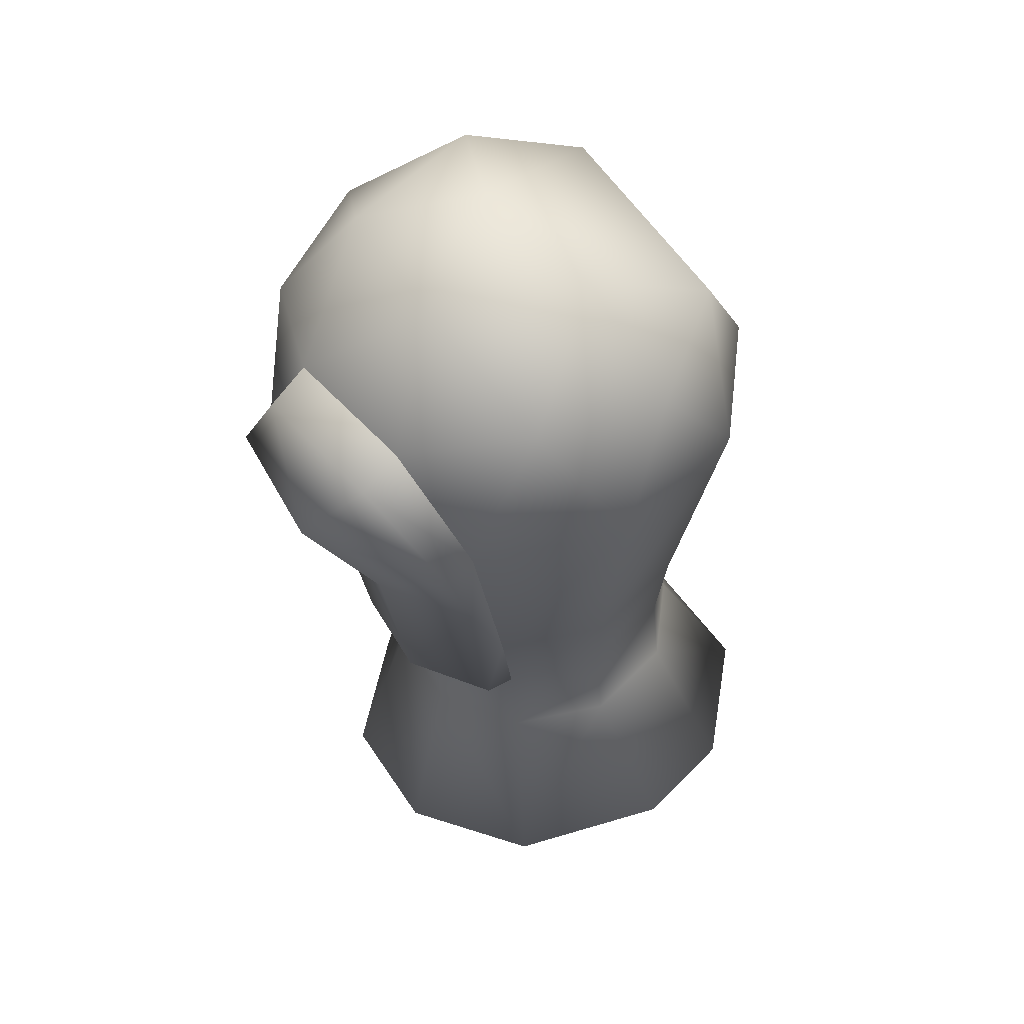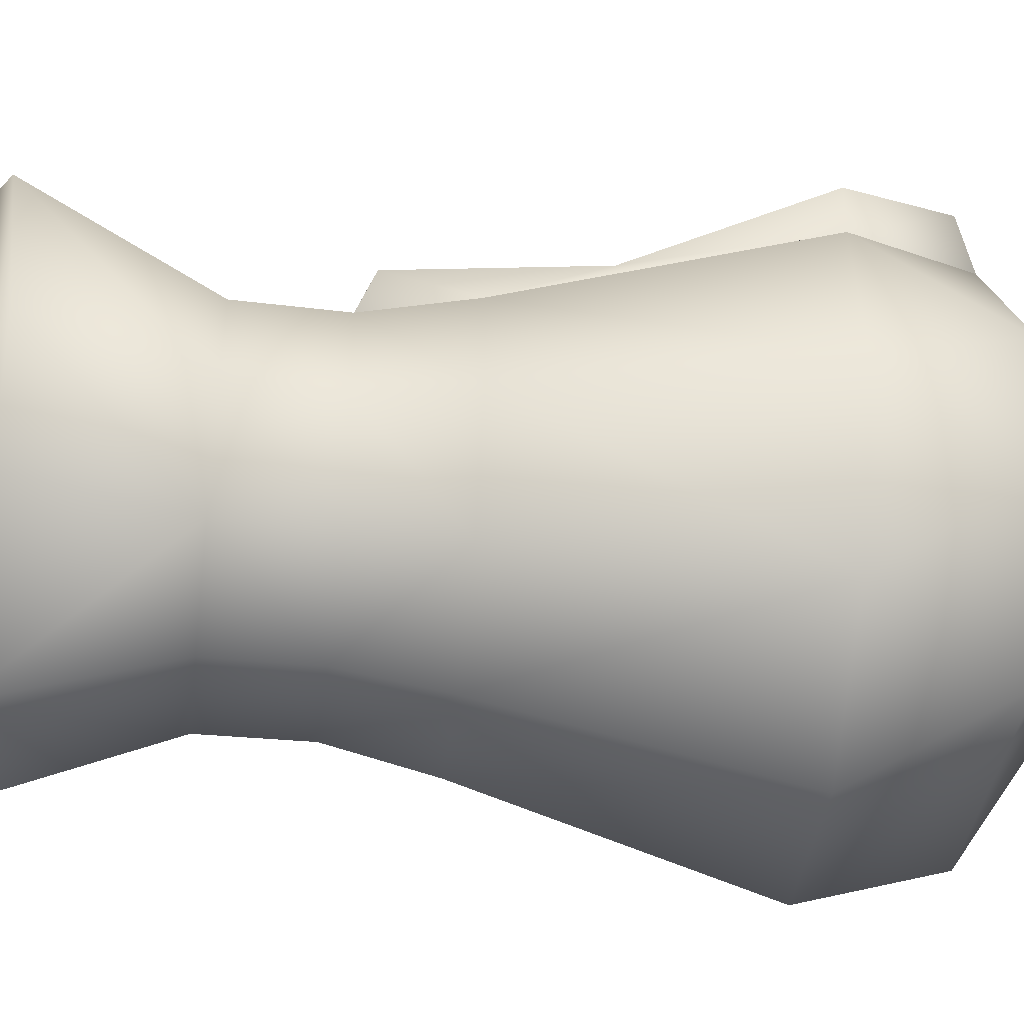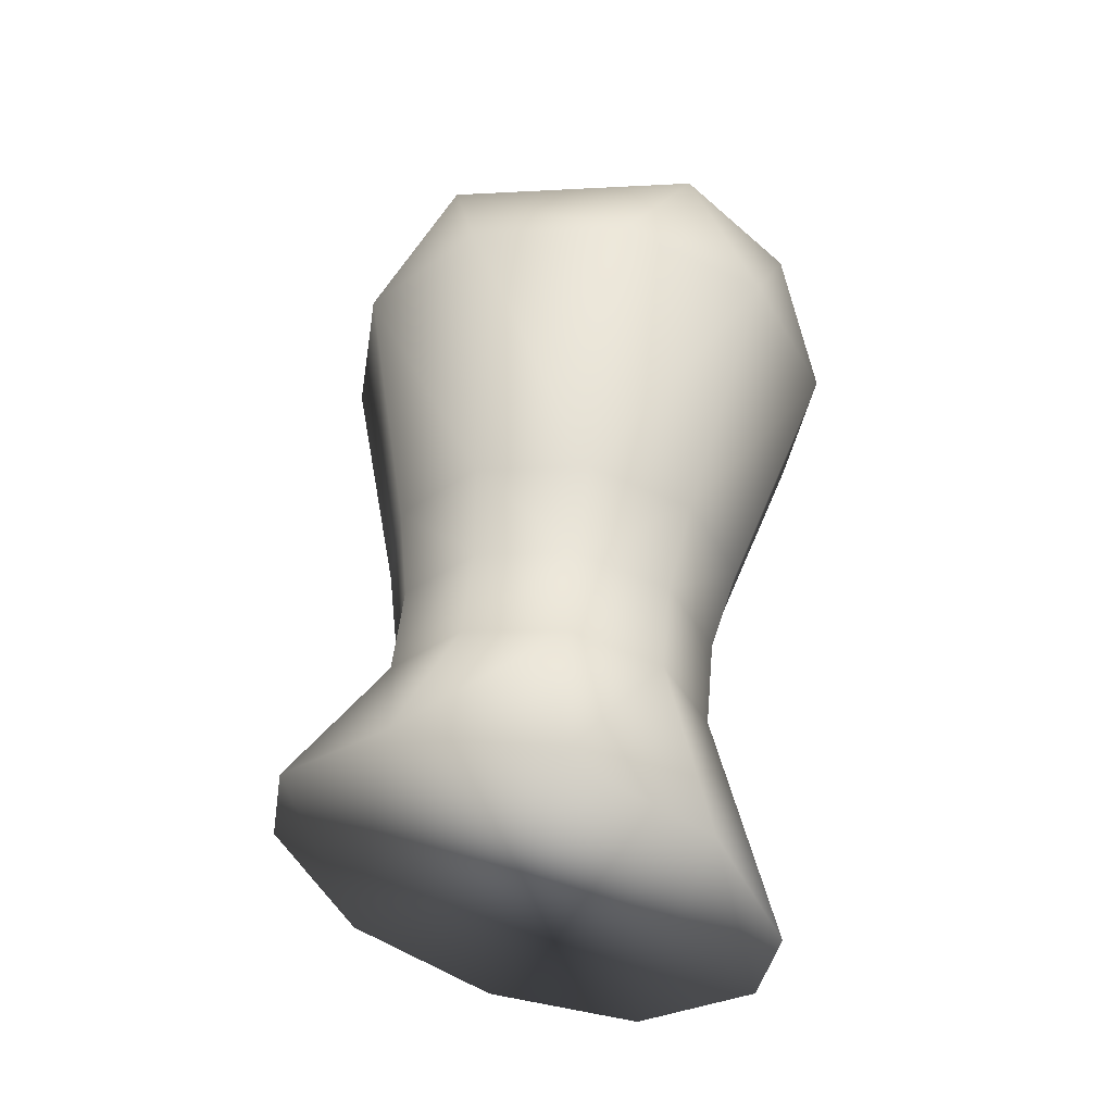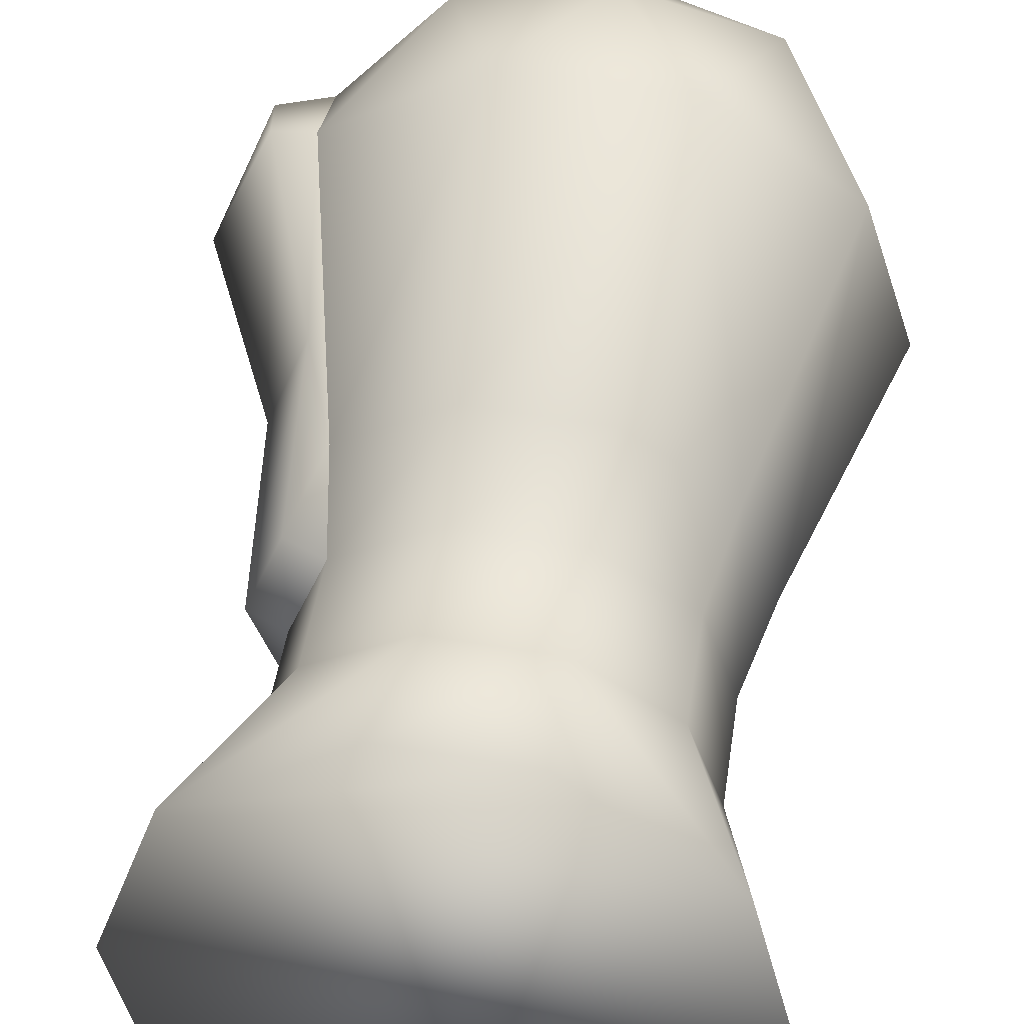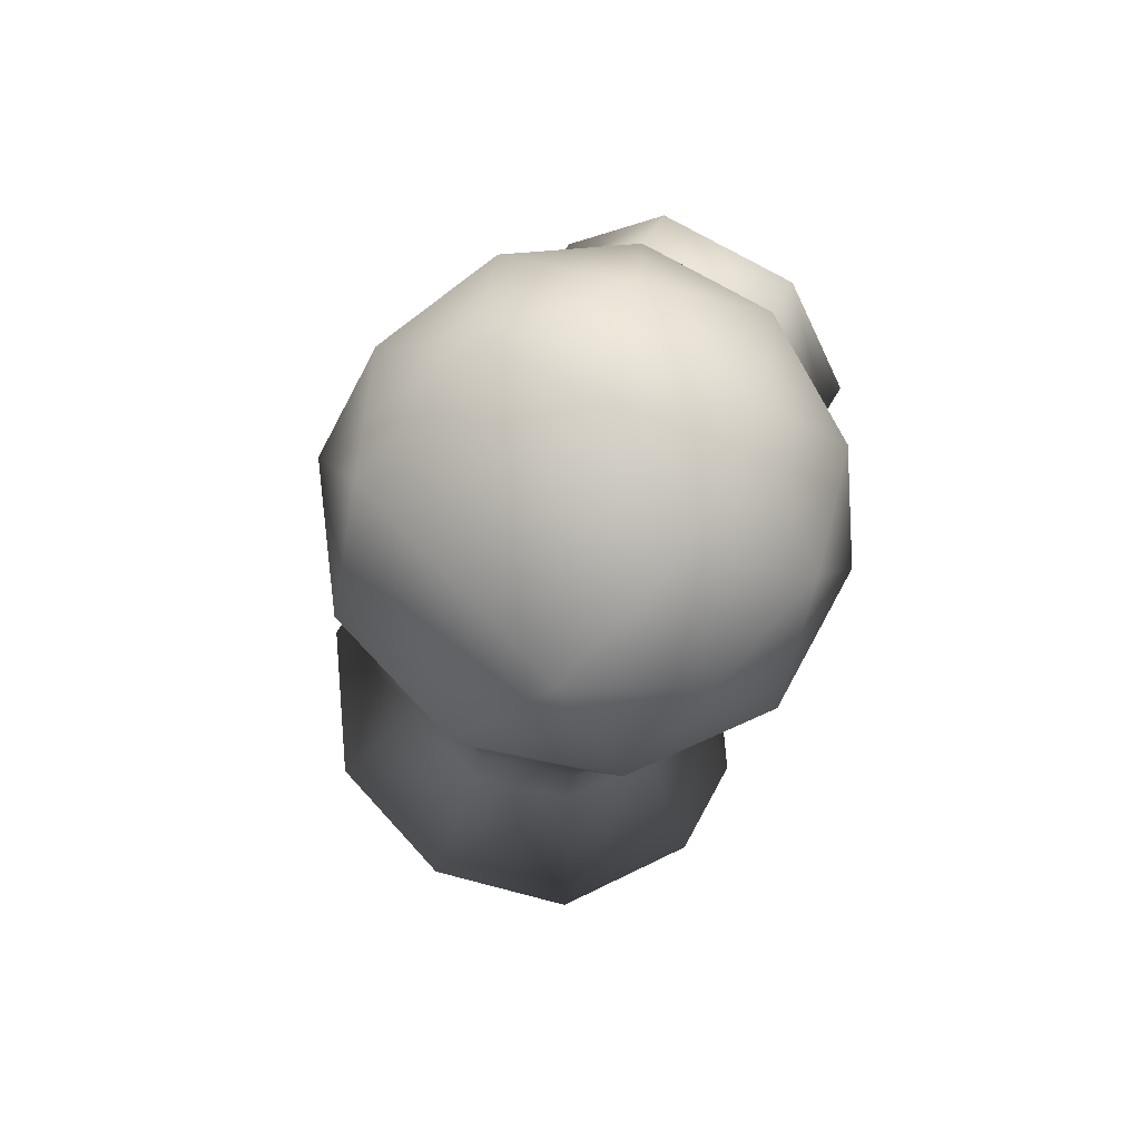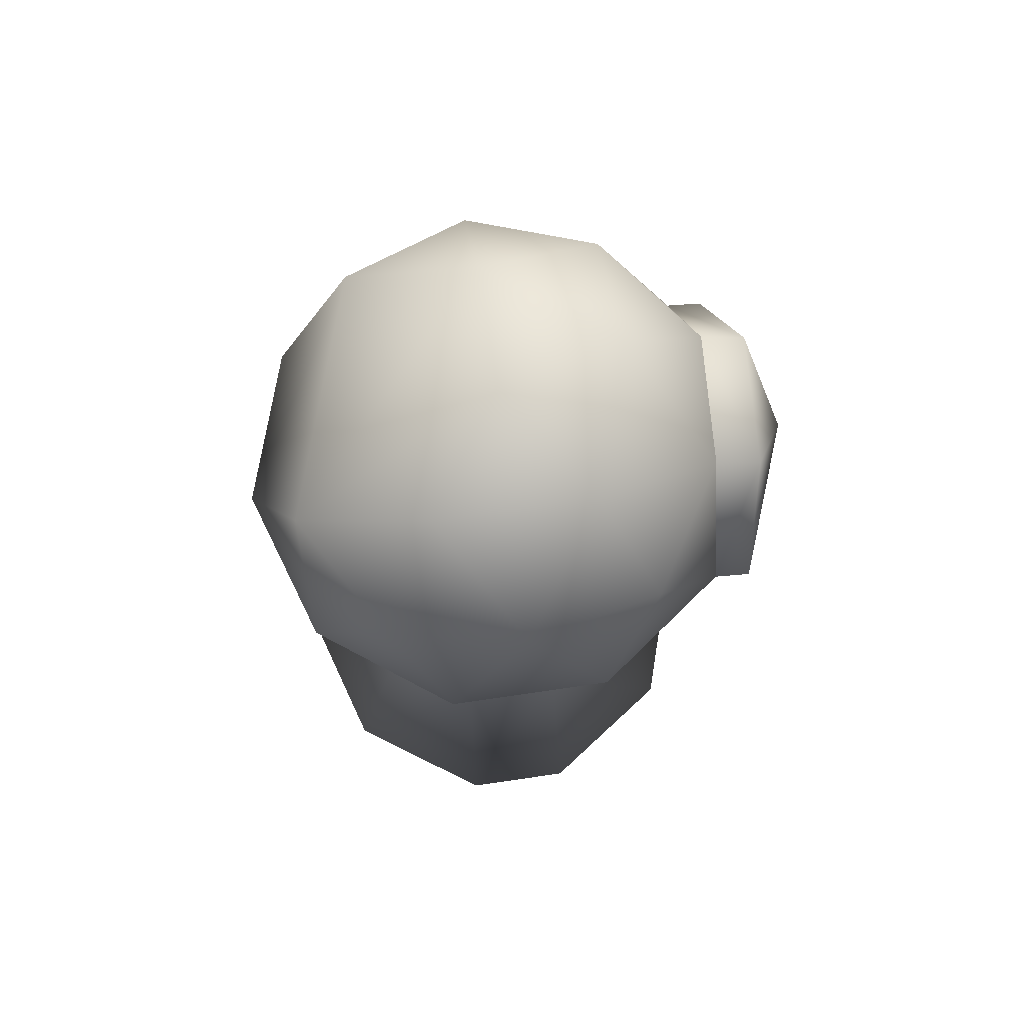
<metadata>
{"format":"obj","ext":"obj","renderer":"f3d","projection":"perspective","resolution":1024,"background":"white","views":[{"elev":55.5,"azim":133.2,"up":"+Z"},{"elev":72.0,"azim":-86.8,"up":"+Y"},{"elev":-36.2,"azim":-98.6,"up":"+Z"},{"elev":59.3,"azim":-170.6,"up":"+Y"},{"elev":67.3,"azim":-61.6,"up":"+Z"},{"elev":68.8,"azim":-8.4,"up":"+Z"}]}
</metadata>
<code>
o thigh.000_Sphere.003
v 0.4048 -0.2922 -0.03075
v 0.4047 0.2923 0.03069
v 0.5958 0.08657 1.028
v 0.5667 -0.4823 0.6531
v 0.5666 0.3361 0.7391
v 0.5667 -0.2946 1.043
v 0.3614 -0.2348 -0.2761
v 0.3613 0.2871 -0.2212
v 0.4466 0.02617 -0.2487
v 0.5959 -0.03041 0.2574
v 0.5004 0.2619 0.2881
v 0.5004 -0.3227 0.2267
v 0.7212 0.08799 0.9818
v 0.8158 -0.07964 0.7259
v 0.6622 0.3337 0.7295
v 0.6921 -0.2932 0.997
v 0.6623 -0.4847 0.6434
v 0.457 -0.2424 -0.2359
v 0.457 0.2795 -0.1811
v 0.5422 0.01854 -0.2085
v 0.1547 0.4729 0.04969
v -0.1543 0.4729 0.04971
v -0.4043 0.2922 0.03075
v -0.4997 -4.1e-05 3.7e-05
v -0.4042 -0.2923 -0.03069
v -0.1542 -0.4729 -0.04969
v 0.1548 -0.4729 -0.04971
v 0.4048 -0.2922 -0.03075
v 0.5003 4.1e-05 -3.8e-05
v 0.4047 0.2923 0.03069
v -0.3676 -0.6097 0.9546
v 0.3684 -0.6096 0.9545
v 0.5958 0.08657 1.028
v 0.000305 0.5168 1.073
v 0.000388 -0.1463 1.392
v 0.2166 0.5889 0.7657
v -0.216 0.5889 0.7658
v -0.566 0.336 0.7392
v -0.6997 -0.07322 0.6962
v -0.566 -0.4824 0.6532
v -0.2159 -0.7353 0.6266
v 0.2167 -0.7352 0.6266
v 0.5667 -0.4823 0.6531
v 0.7003 -0.07311 0.6961
v 0.5666 0.3361 0.7391
v -0.3497 0.3674 1.113
v -0.5659 -0.2947 1.043
v 0.000401 -0.7038 0.9999
v 0.5667 -0.2946 1.043
v 0.3503 0.3675 1.112
v 0.000351 0.2306 1.327
v -0.2159 -0.4315 1.257
v 0.2167 -0.4315 1.257
v 0.3504 -0.02228 1.3
v 0.1392 0.4779 -0.4525
v -0.1389 0.4779 -0.4525
v -0.3639 0.3153 -0.4696
v -0.4498 0.05222 -0.4972
v -0.3638 -0.2108 -0.5249
v -0.1388 -0.3734 -0.542
v 0.1393 -0.3734 -0.542
v 0.3643 -0.2108 -0.5249
v 0.4502 0.0523 -0.4973
v 0.3643 0.3153 -0.4696
v 0.1546 0.7445 -0.811
v -0.1544 0.7445 -0.811
v -0.5257 0.5 -0.8811
v -0.6498 0.1045 -0.9945
v -0.5257 -0.291 -1.108
v -0.1543 -0.5354 -1.178
v 0.1547 -0.5354 -1.178
v 0.5261 -0.2909 -1.108
v 0.6502 0.1046 -0.9946
v 0.526 0.5001 -0.8812
v -0.1377 0.4483 -0.2042
v 0.1381 0.4483 -0.2043
v -0.4461 0.02609 -0.2486
v -0.3609 0.287 -0.2212
v -0.1377 -0.3961 -0.293
v -0.3609 -0.2348 -0.276
v 0.3614 -0.2348 -0.2761
v 0.1382 -0.396 -0.293
v 0.3613 0.2871 -0.2212
v 0.4466 0.02617 -0.2487
f 34 36 37
f 31 40 41
f 32 42 43
f 33 44 45
f 46 34 37
f 37 38 46
f 39 40 47
f 31 47 40
f 48 31 41
f 41 42 48
f 32 48 42
f 49 32 43
f 43 44 49
f 33 49 44
f 50 33 45
f 45 36 50
f 34 50 36
f 51 34 46
f 52 47 31
f 53 48 32
f 48 53 52
f 35 52 53
f 52 31 48
f 54 49 33
f 49 54 53
f 35 53 54
f 53 32 49
f 51 50 34
f 50 51 54
f 35 54 51
f 54 33 50
f 38 39 46
f 69 72 71
f 69 71 70
f 68 73 69
f 73 72 69
f 67 74 68
f 74 73 68
f 65 74 66
f 74 67 66
f 39 47 46
f 47 51 46
f 35 51 47
f 35 47 52
f 76 83 64
f 76 64 55
f 21 30 83
f 21 83 76
f 84 81 62
f 84 62 63
f 29 28 84
f 28 81 84
f 82 79 60
f 82 60 61
f 27 26 79
f 27 79 82
f 80 77 58
f 80 58 59
f 25 24 77
f 25 77 80
f 78 75 56
f 78 56 57
f 23 22 78
f 22 75 78
f 83 84 63
f 83 63 64
f 30 29 84
f 30 84 83
f 81 82 61
f 81 61 62
f 28 27 81
f 27 82 81
f 79 80 59
f 79 59 60
f 26 25 80
f 26 80 79
f 77 78 57
f 77 57 58
f 24 23 77
f 23 78 77
f 75 76 55
f 75 55 56
f 76 75 22
f 76 22 21
f 64 74 55
f 74 65 55
f 62 72 73
f 62 73 63
f 60 70 61
f 70 71 61
f 58 68 59
f 68 69 59
f 56 66 67
f 56 67 57
f 63 73 74
f 63 74 64
f 61 71 72
f 61 72 62
f 59 69 60
f 69 70 60
f 57 67 58
f 67 68 58
f 55 65 56
f 65 66 56
f 29 30 45
f 29 45 44
f 21 36 30
f 36 45 30
f 21 22 37
f 21 37 36
f 22 23 37
f 23 38 37
f 23 24 38
f 24 39 38
f 24 25 40
f 24 40 39
f 25 26 41
f 25 41 40
f 26 27 42
f 26 42 41
f 27 28 42
f 28 43 42
f 28 29 43
f 29 44 43
f 13 14 15
f 13 16 14
f 14 16 17
f 10 12 20
f 12 18 20
f 10 20 11
f 20 19 11
f 10 14 17
f 10 17 12
f 10 11 15
f 10 15 14
f 7 9 18
f 9 20 18
f 9 8 19
f 9 19 20
f 8 2 19
f 2 11 19
f 1 7 18
f 1 18 12
f 2 5 11
f 5 15 11
f 4 1 12
f 4 12 17
f 6 4 16
f 4 17 16
f 3 6 16
f 3 16 13
f 5 3 13
f 5 13 15

</code>
